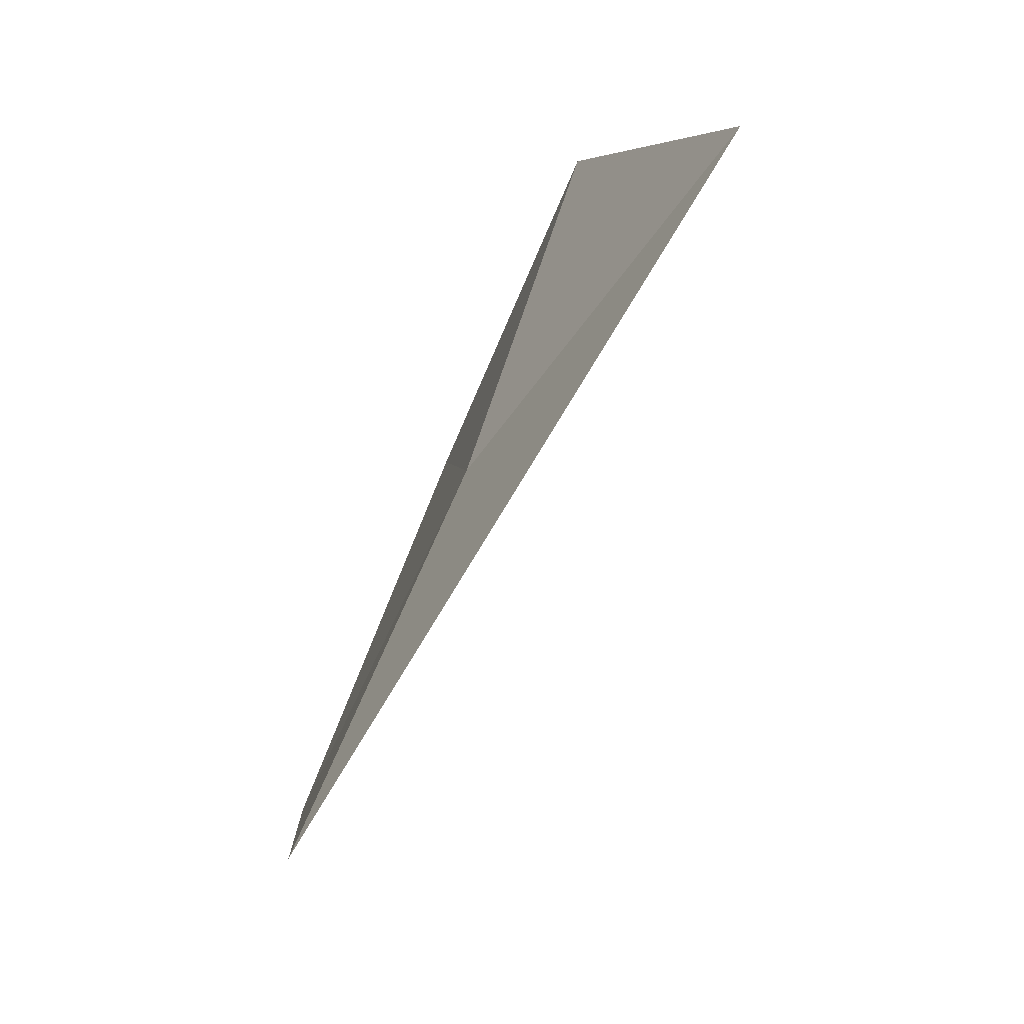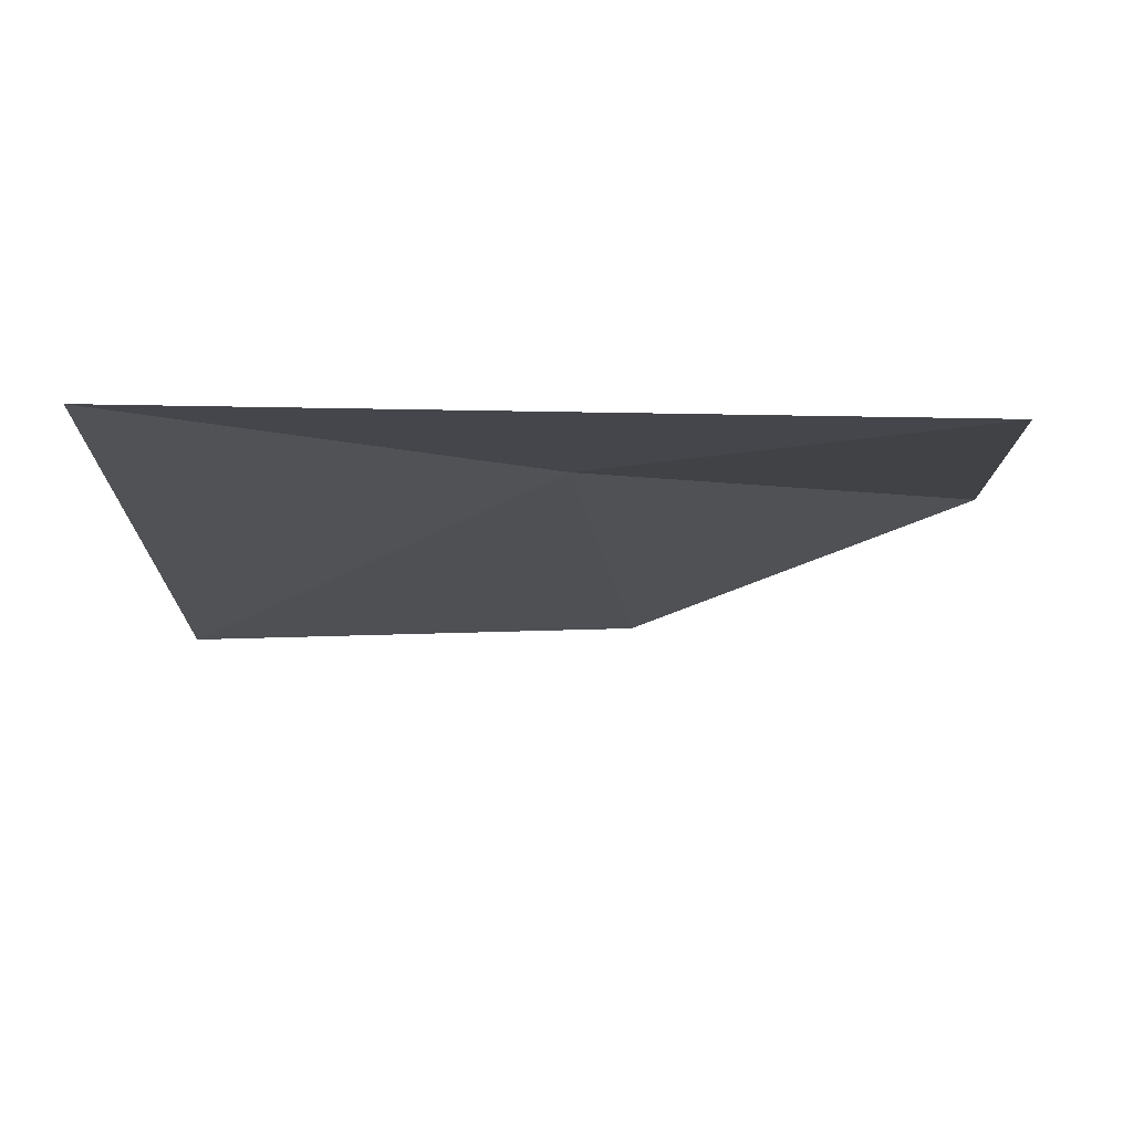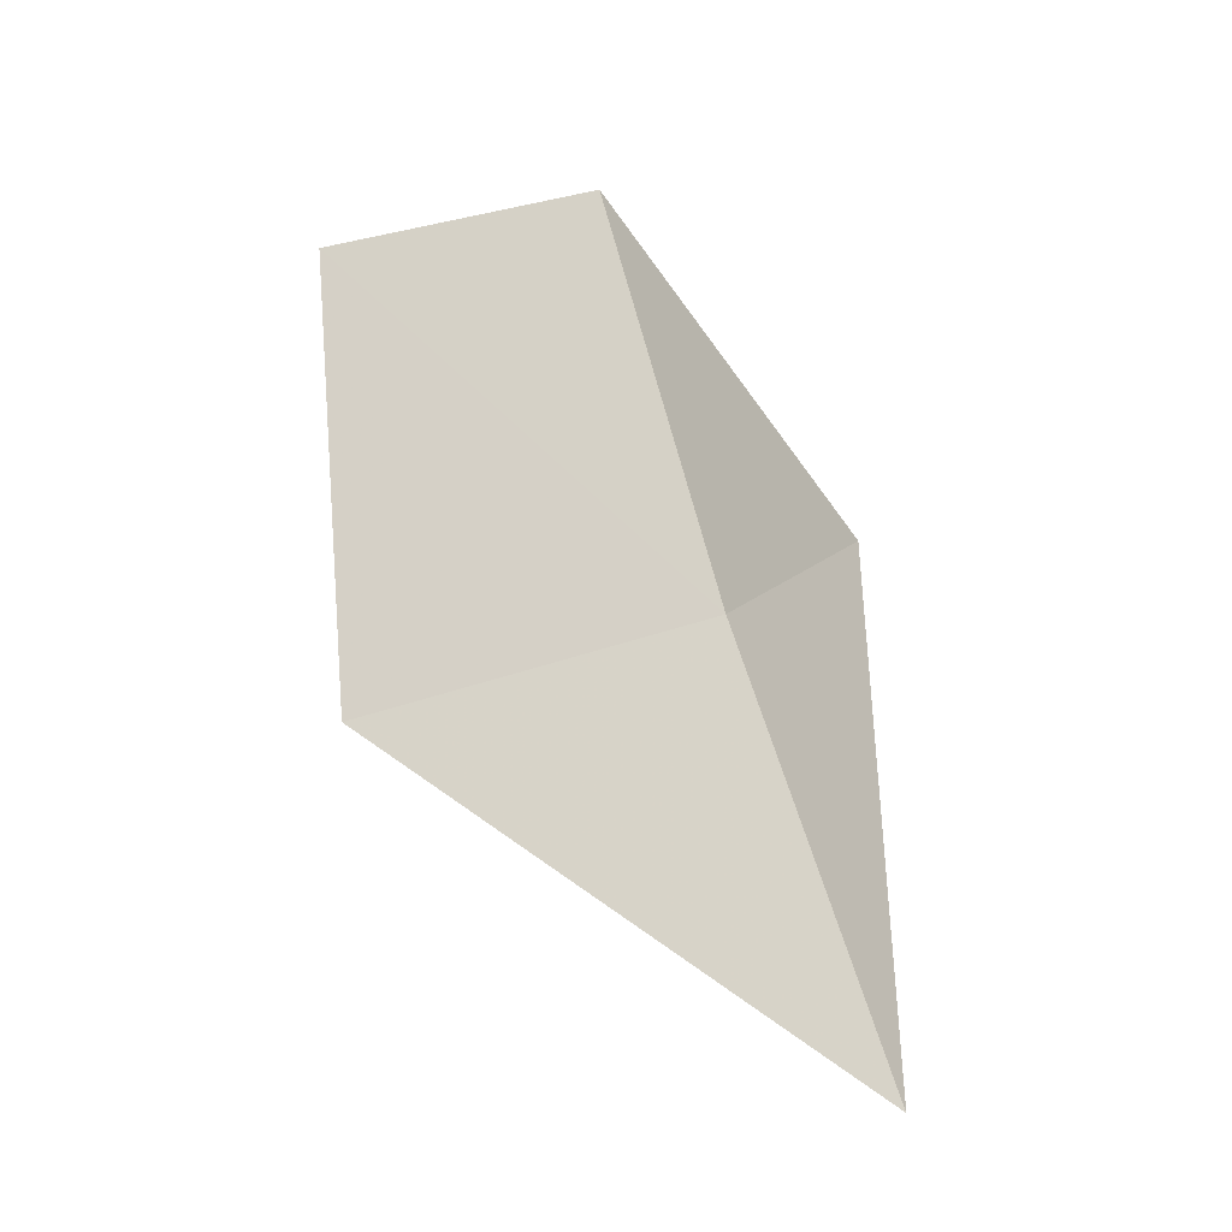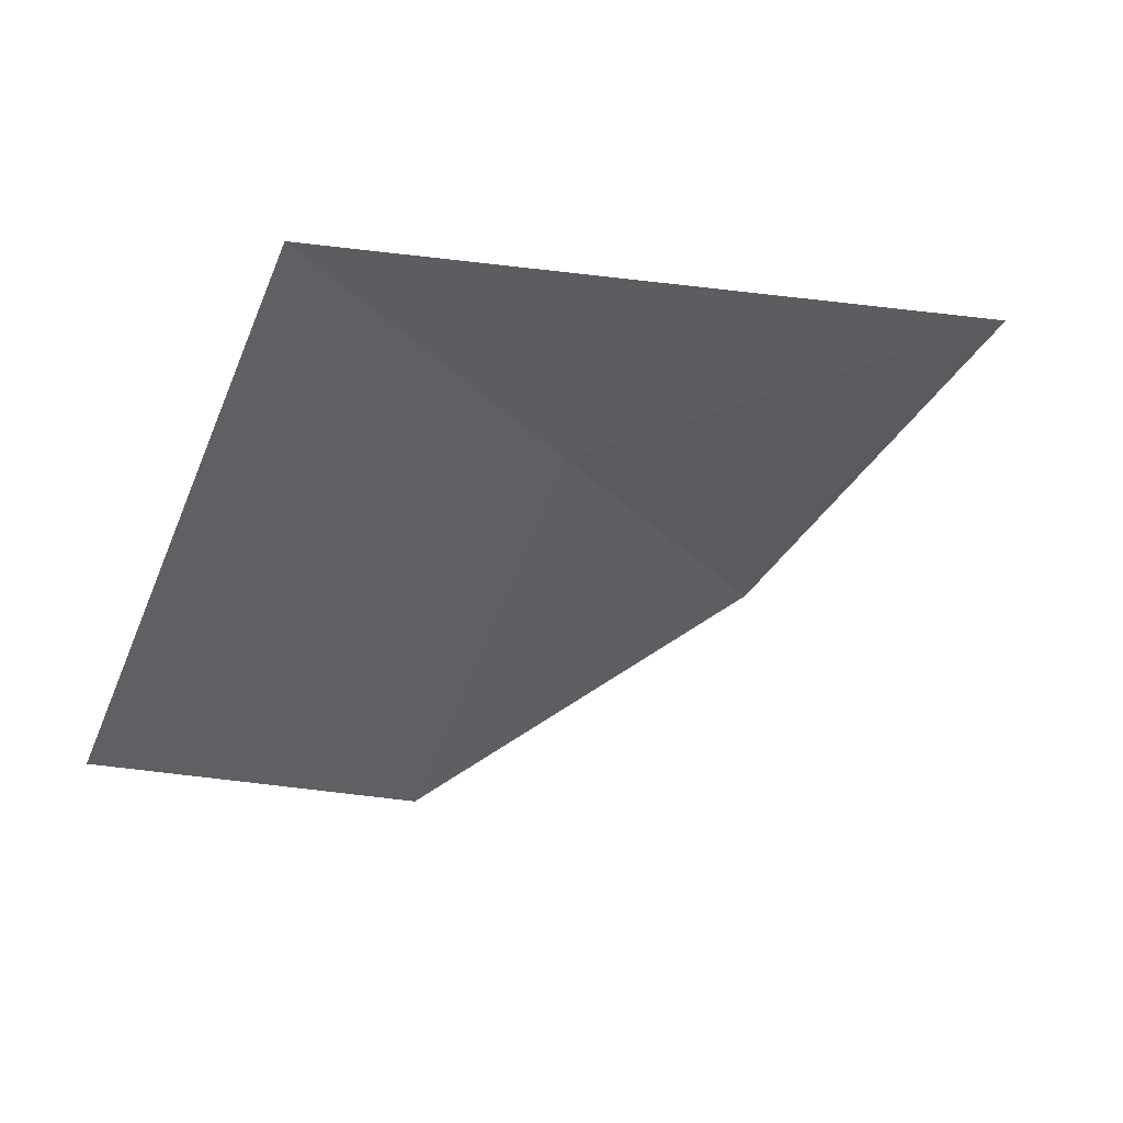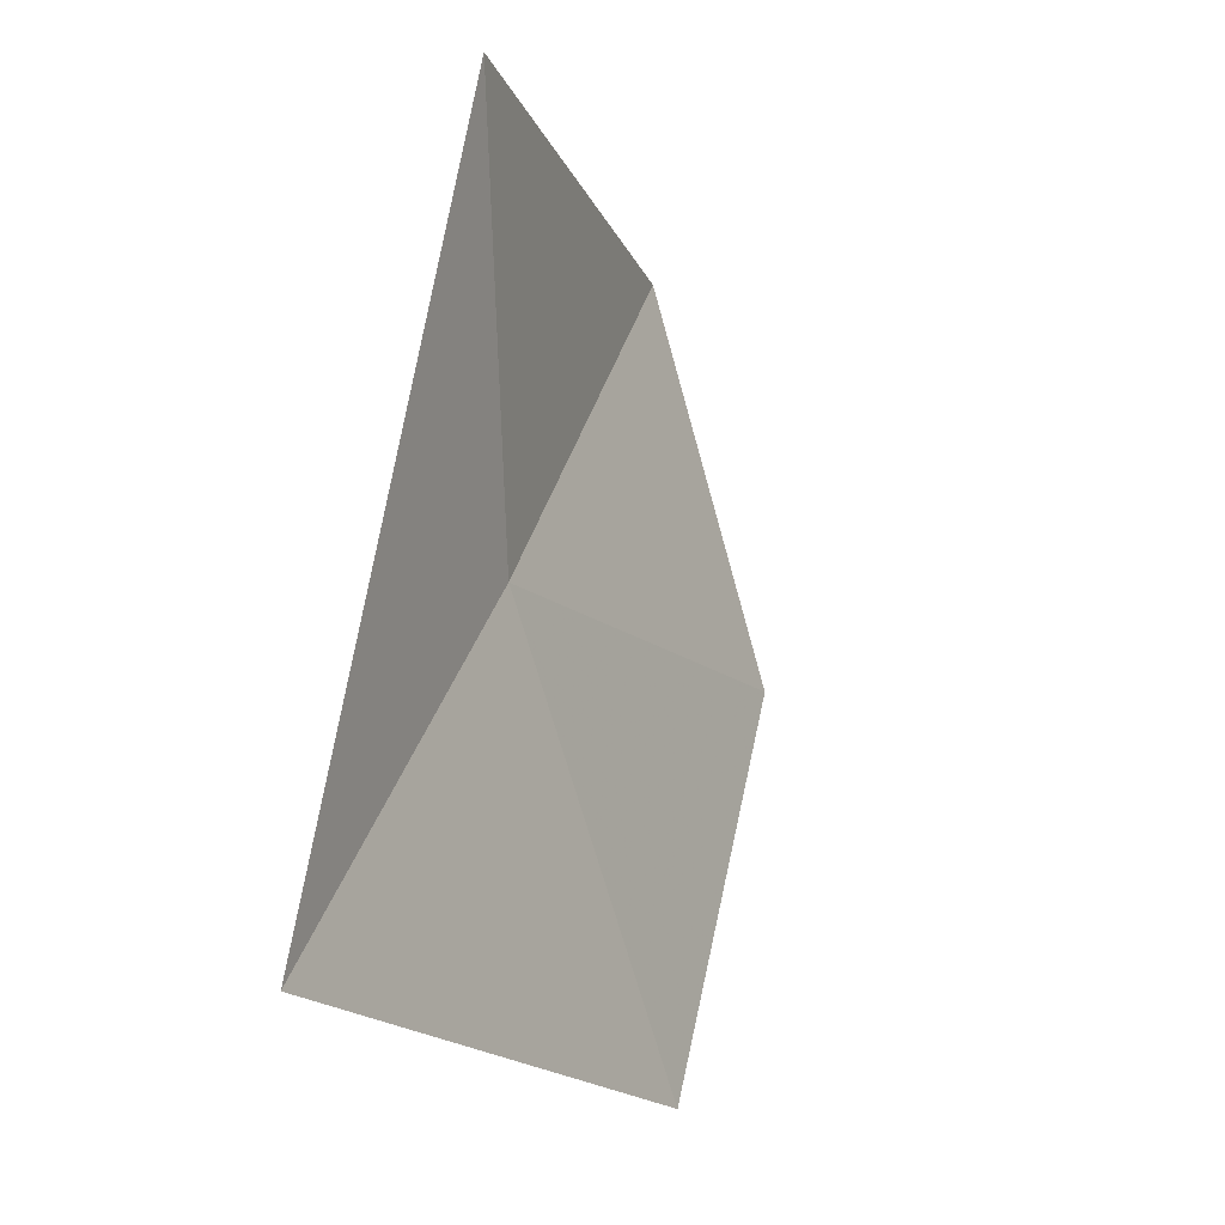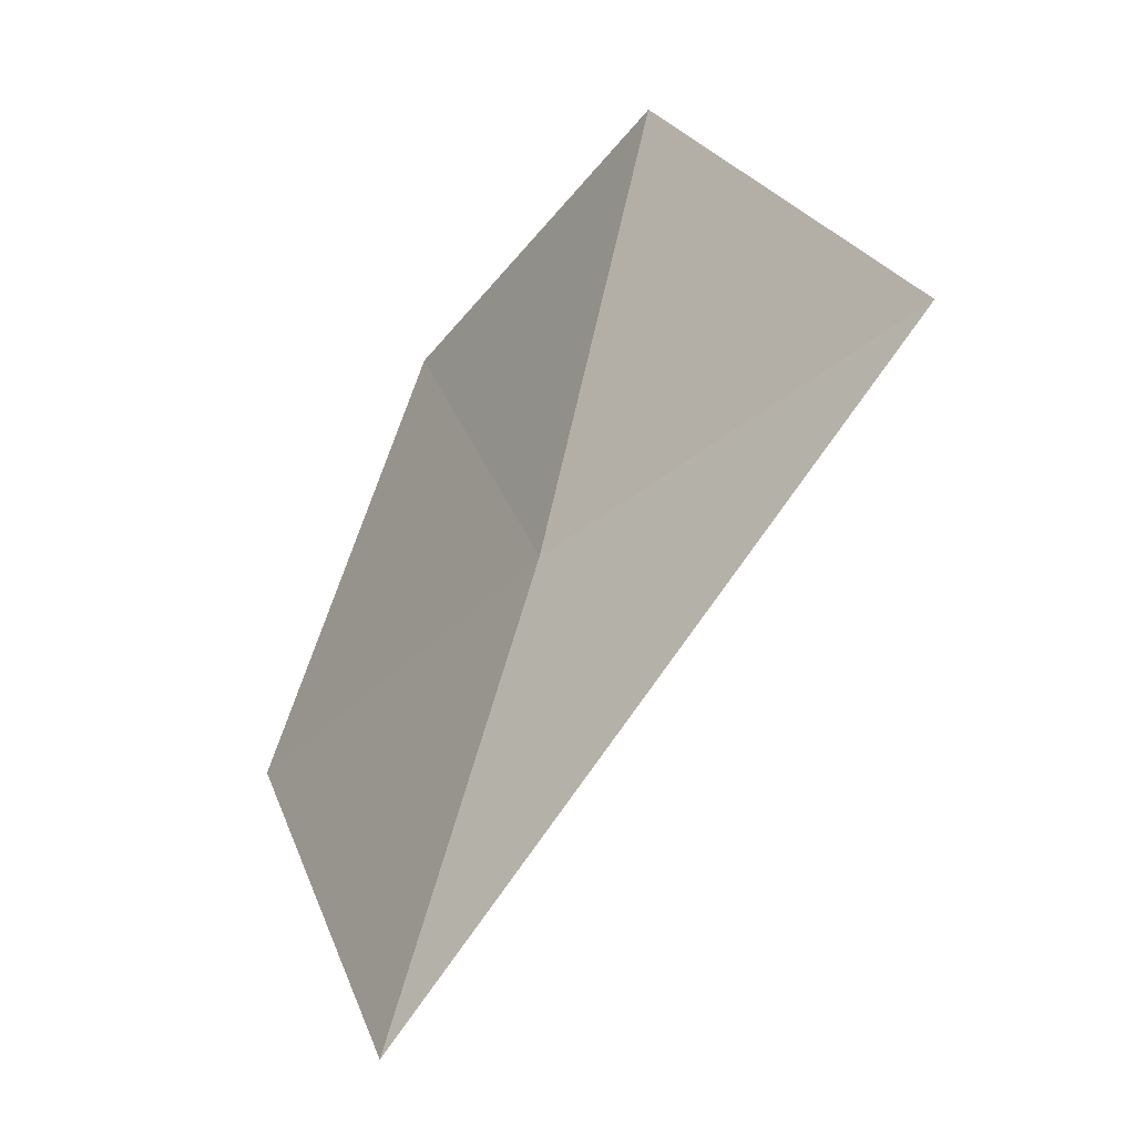
<metadata>
{"format":"obj","ext":"obj","renderer":"f3d","projection":"perspective","resolution":1024,"background":"white","views":[{"elev":-28.9,"azim":-149.2,"up":"+Z"},{"elev":25.9,"azim":-124.7,"up":"+Y"},{"elev":-16.2,"azim":91.7,"up":"+Z"},{"elev":-2.8,"azim":-163.3,"up":"+Y"},{"elev":-52.1,"azim":-107.6,"up":"+Z"},{"elev":-5.0,"azim":-162.6,"up":"+Z"}]}
</metadata>
<code>
v 0.2875 0.2664 0.02126
v 0.3586 0.2154 -0.01366
v 0.3053 0.2912 -0.0587
v 0.2744 0.2458 0.1006
v 0.2175 0.2918 0.05554
v 0.3305 0.2064 0.06575
f 1 2 3
f 1 5 4
f 1 4 6
f 1 6 2
f 1 3 5

</code>
